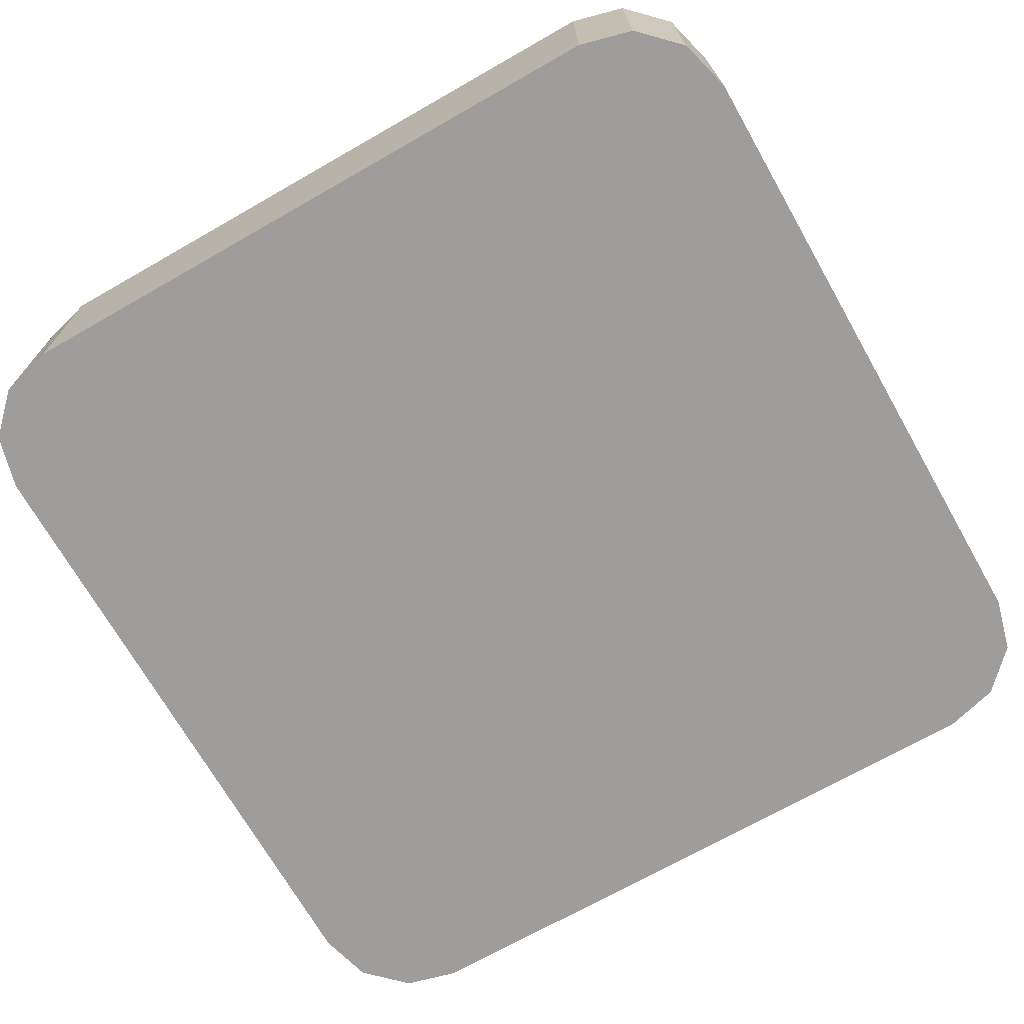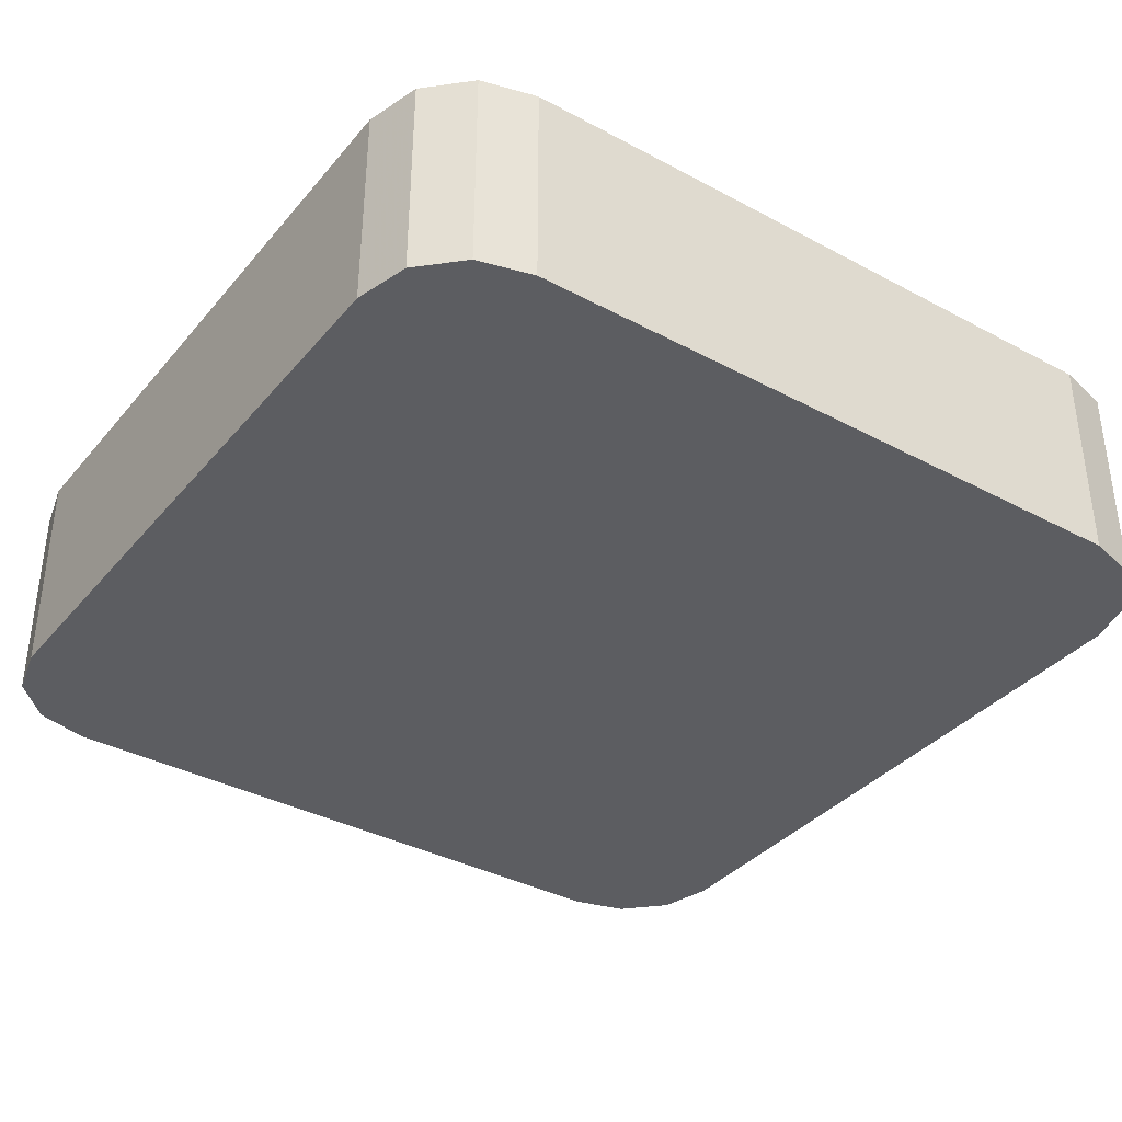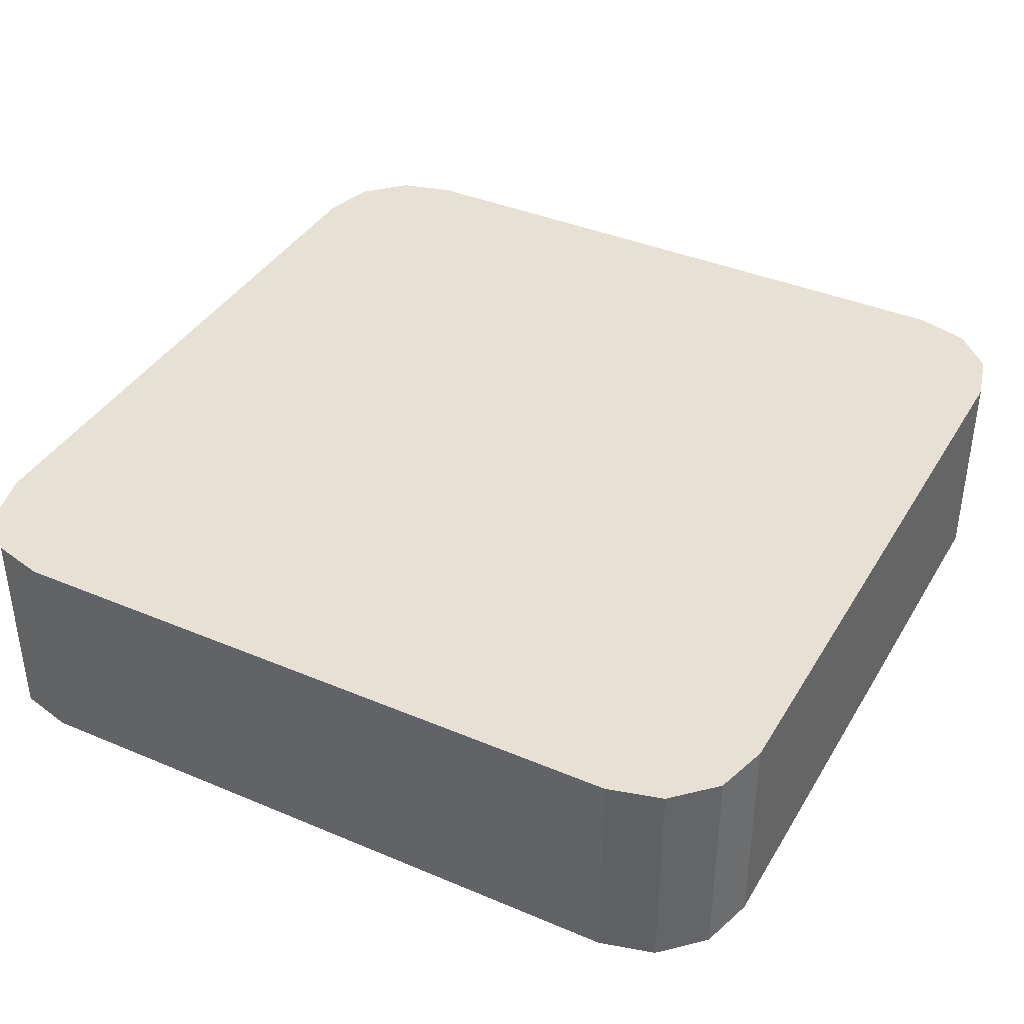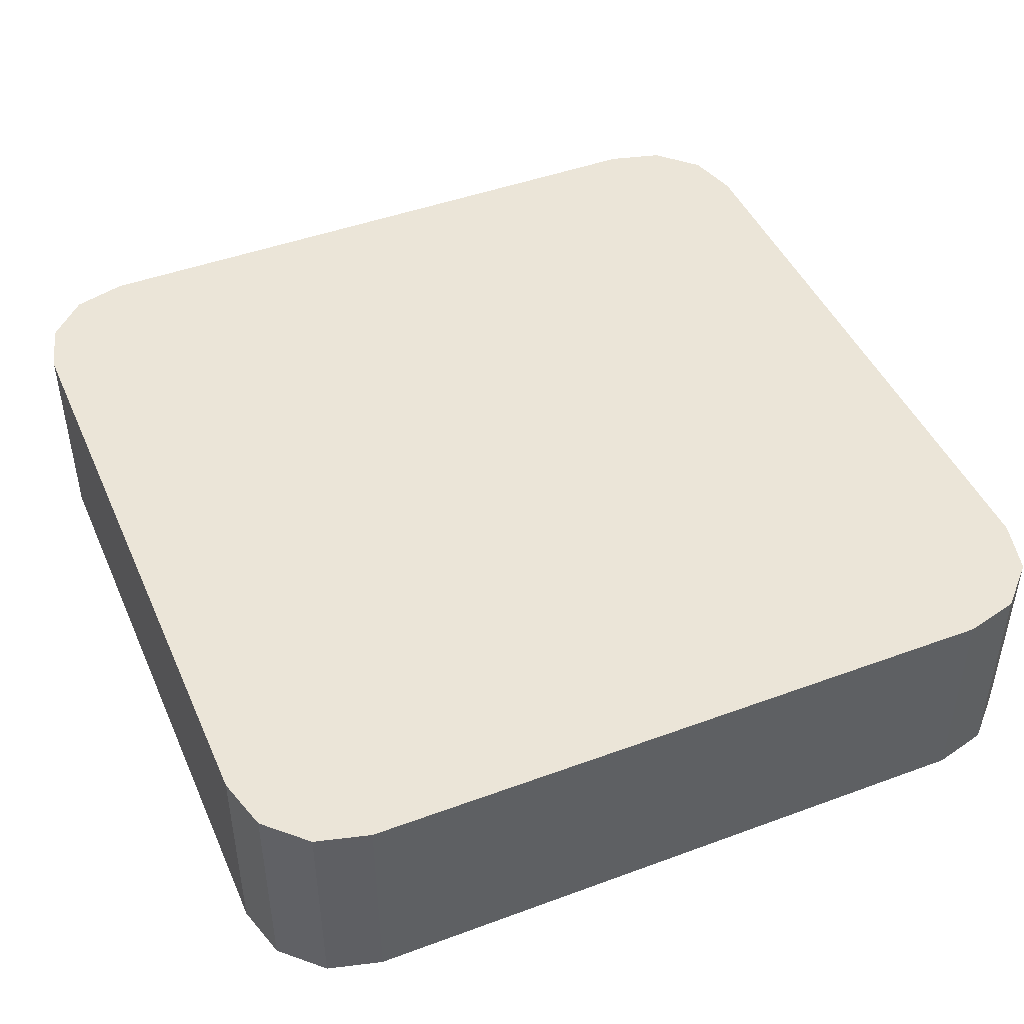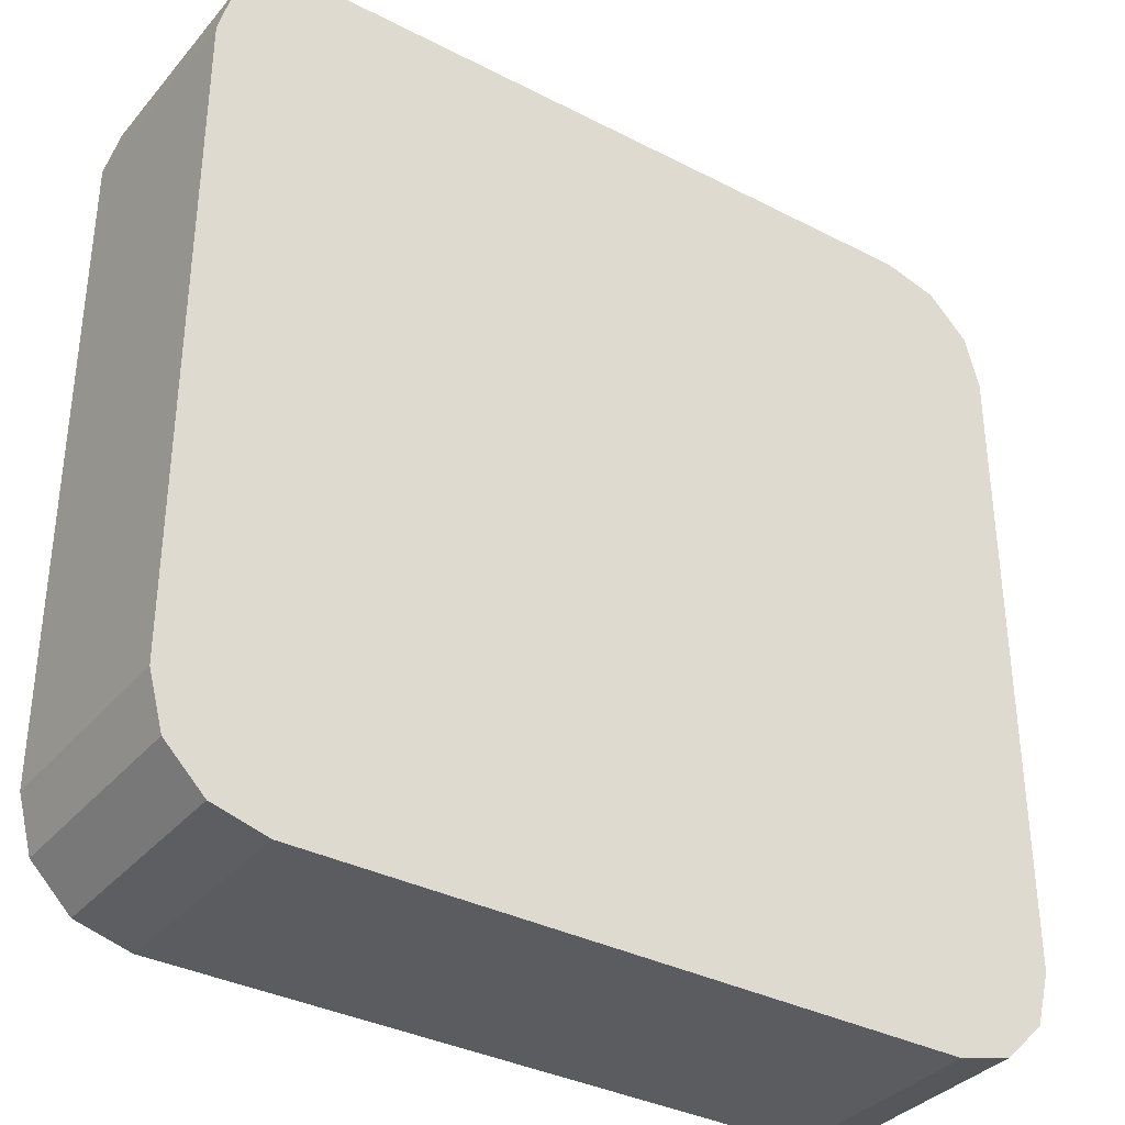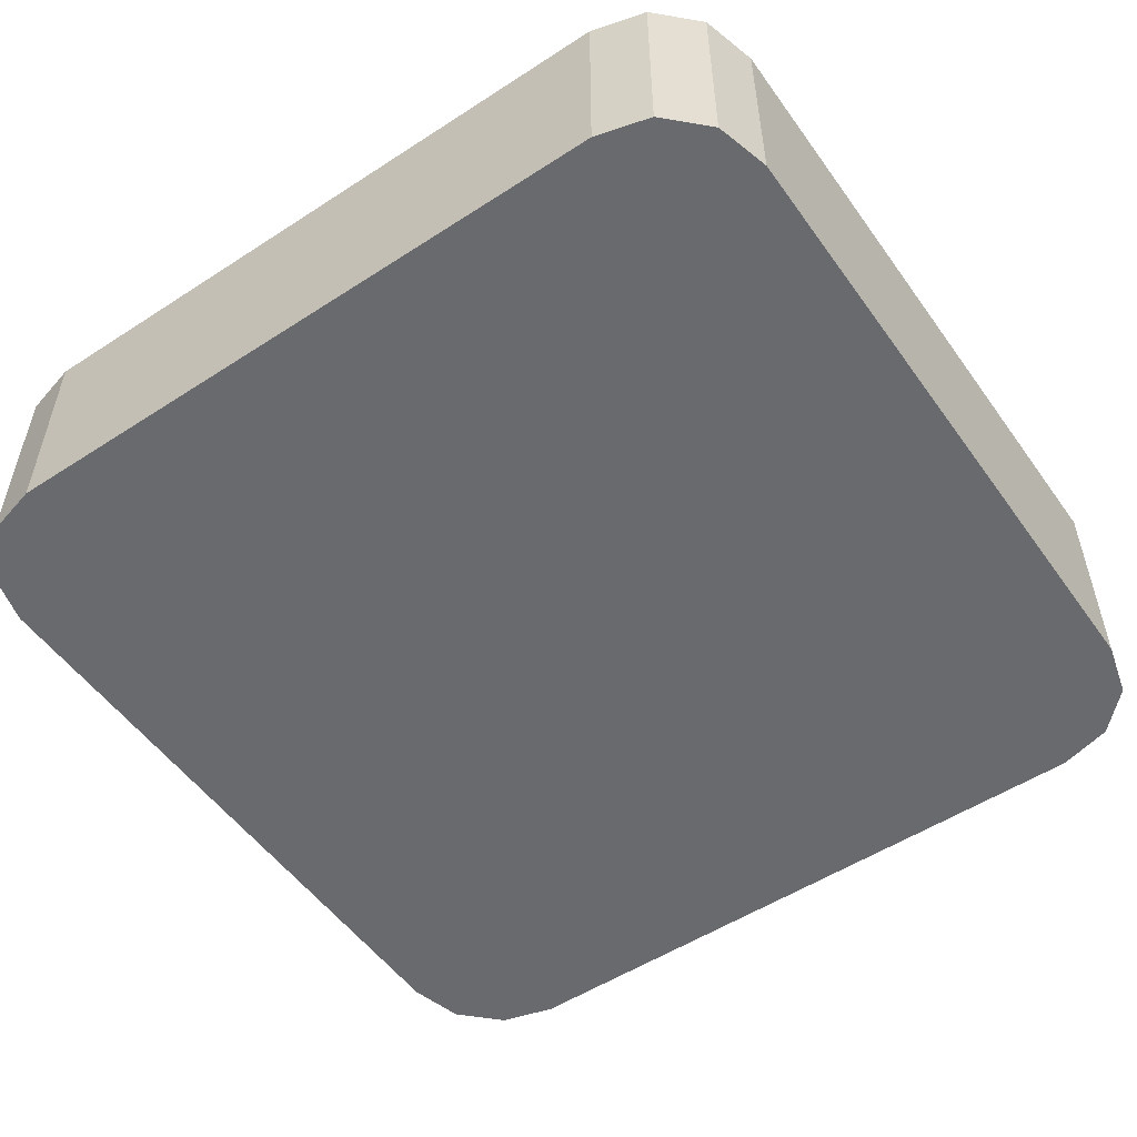
<metadata>
{"format":"obj","ext":"obj","renderer":"f3d","projection":"perspective","resolution":1024,"background":"white","views":[{"elev":-70.7,"azim":-150.3,"up":"+Y"},{"elev":-36.6,"azim":-124.8,"up":"+Y"},{"elev":39.0,"azim":117.9,"up":"+Y"},{"elev":45.7,"azim":67.0,"up":"+Y"},{"elev":-35.1,"azim":-34.4,"up":"+Z"},{"elev":-53.1,"azim":-55.2,"up":"+Y"}]}
</metadata>
<code>
o Cube
v 0.5 0.25 -0.375
v 0.375 0.25 -0.5
v 0.4833 0.25 -0.4375
v 0.4375 0.25 -0.4833
v 0.375 0 -0.5
v 0.5 0 -0.375
v 0.4375 0 -0.4833
v 0.4833 0 -0.4375
v 0.375 0.25 0.5
v 0.5 0.25 0.375
v 0.4375 0.25 0.4833
v 0.4833 0.25 0.4375
v 0.5 0 0.375
v 0.375 0 0.5
v 0.4833 0 0.4375
v 0.4375 0 0.4833
v -0.375 0.25 -0.5
v -0.5 0.25 -0.375
v -0.4375 0.25 -0.4833
v -0.4833 0.25 -0.4375
v -0.5 0 -0.375
v -0.375 0 -0.5
v -0.4833 0 -0.4375
v -0.4375 0 -0.4833
v -0.5 0.25 0.375
v -0.375 0.25 0.5
v -0.4833 0.25 0.4375
v -0.4375 0.25 0.4833
v -0.375 0 0.5
v -0.5 0 0.375
v -0.4375 0 0.4833
v -0.4833 0 0.4375
f 6 14 30
f 25 21 30
f 9 29 14
f 18 26 10
f 1 13 6
f 6 3 1
f 8 4 3
f 7 2 4
f 26 31 29
f 28 32 31
f 27 30 32
f 14 11 9
f 16 12 11
f 15 10 12
f 22 19 17
f 24 20 19
f 23 18 20
f 17 5 22
f 30 21 22
f 21 23 22
f 23 24 22
f 22 5 6
f 5 7 6
f 7 8 6
f 6 13 14
f 13 15 14
f 15 16 14
f 14 29 30
f 29 31 30
f 31 32 30
f 30 22 6
f 25 18 21
f 9 26 29
f 10 1 2
f 1 3 2
f 3 4 2
f 2 17 18
f 17 19 18
f 19 20 18
f 18 25 26
f 25 27 26
f 27 28 26
f 26 9 10
f 9 11 10
f 11 12 10
f 10 2 18
f 1 10 13
f 6 8 3
f 8 7 4
f 7 5 2
f 26 28 31
f 28 27 32
f 27 25 30
f 14 16 11
f 16 15 12
f 15 13 10
f 22 24 19
f 24 23 20
f 23 21 18
f 17 2 5

</code>
